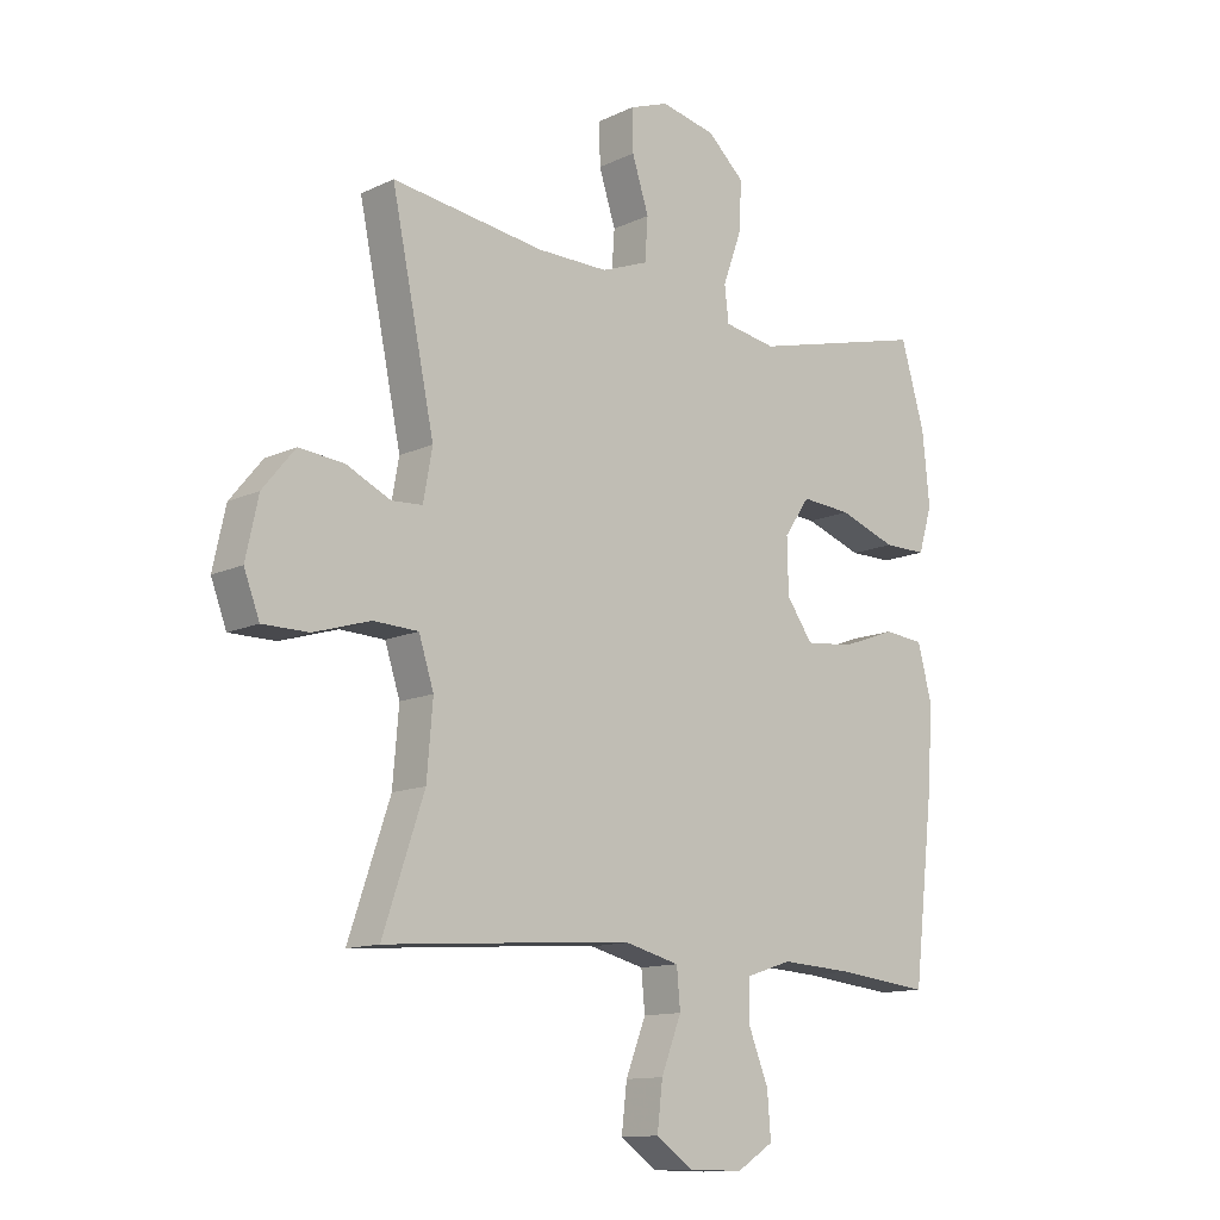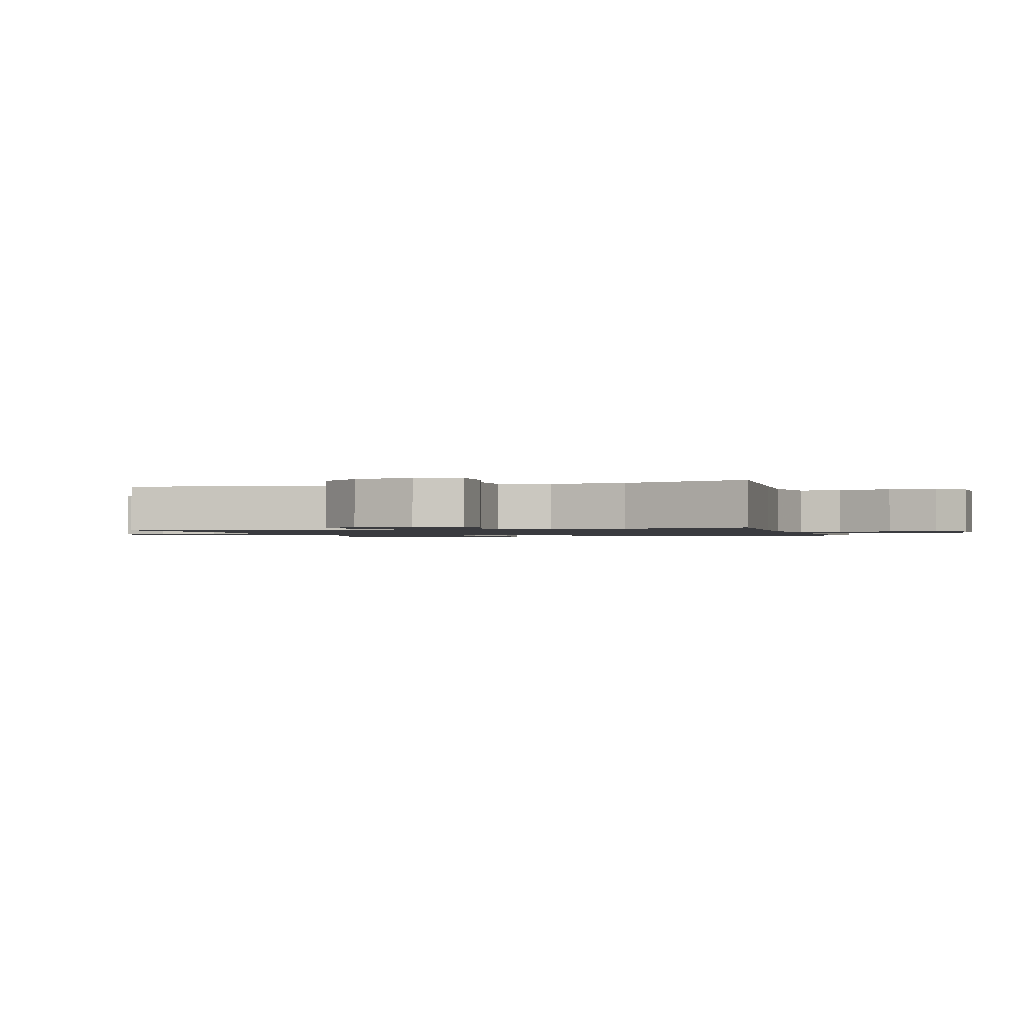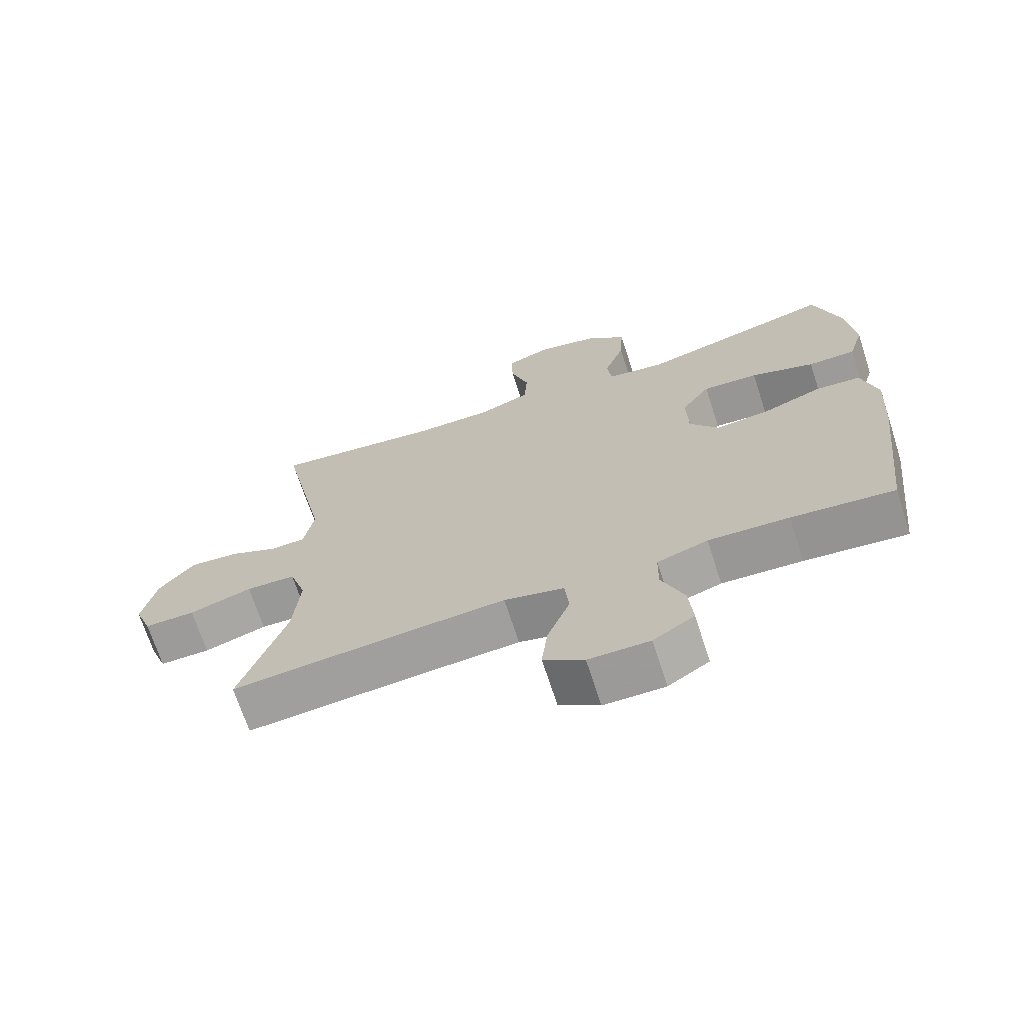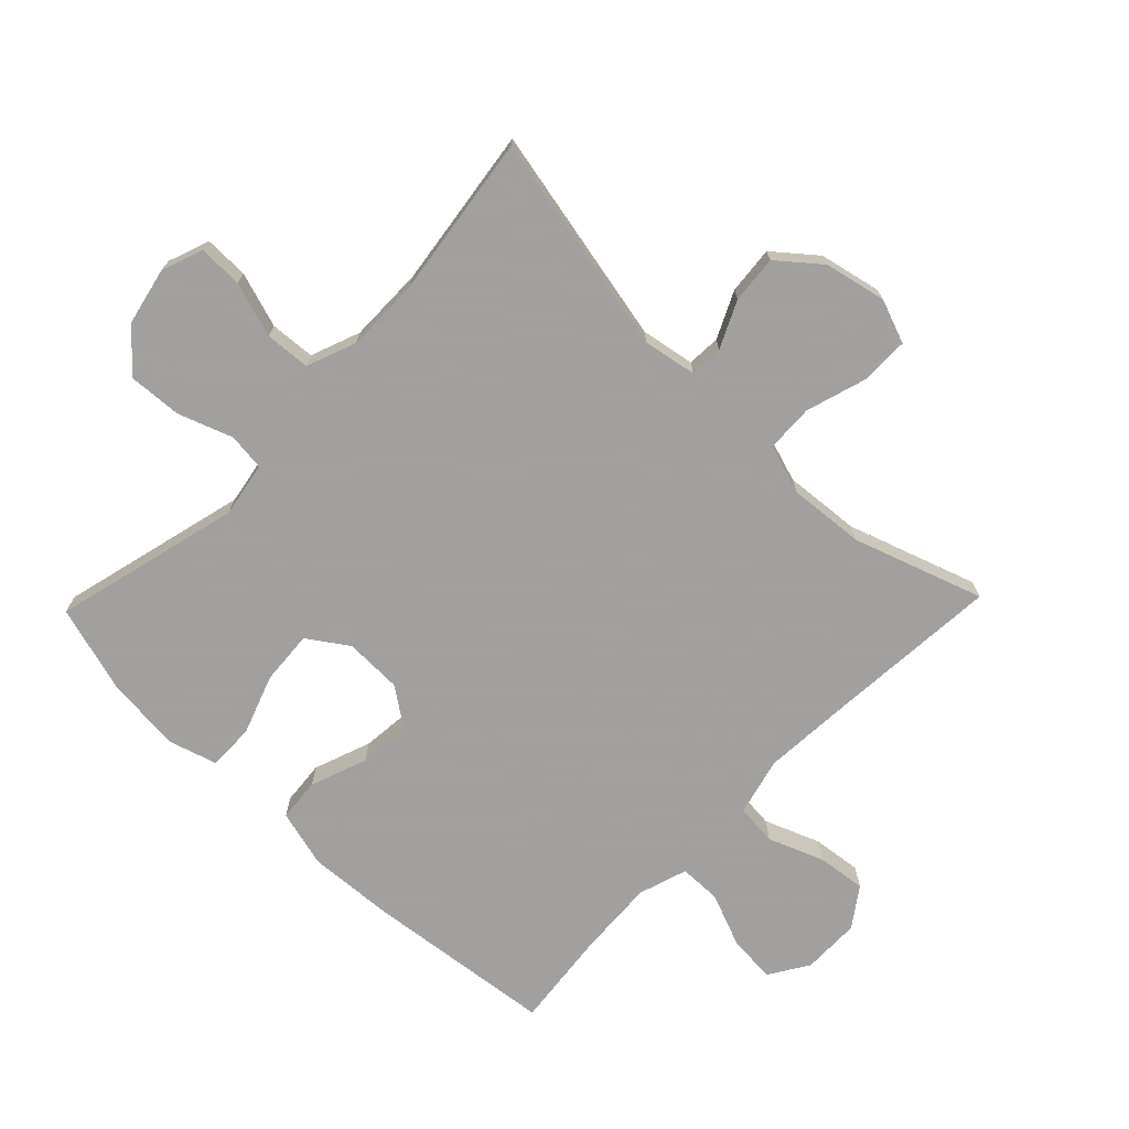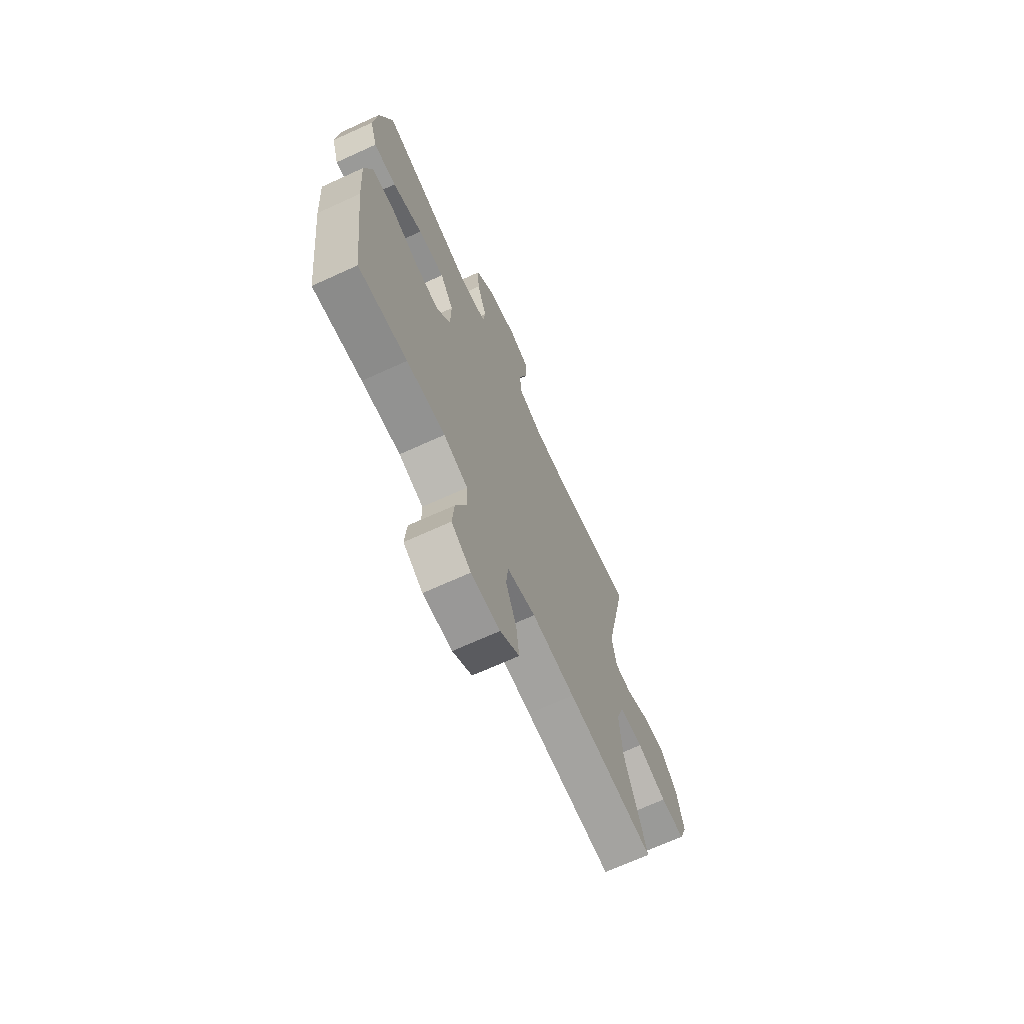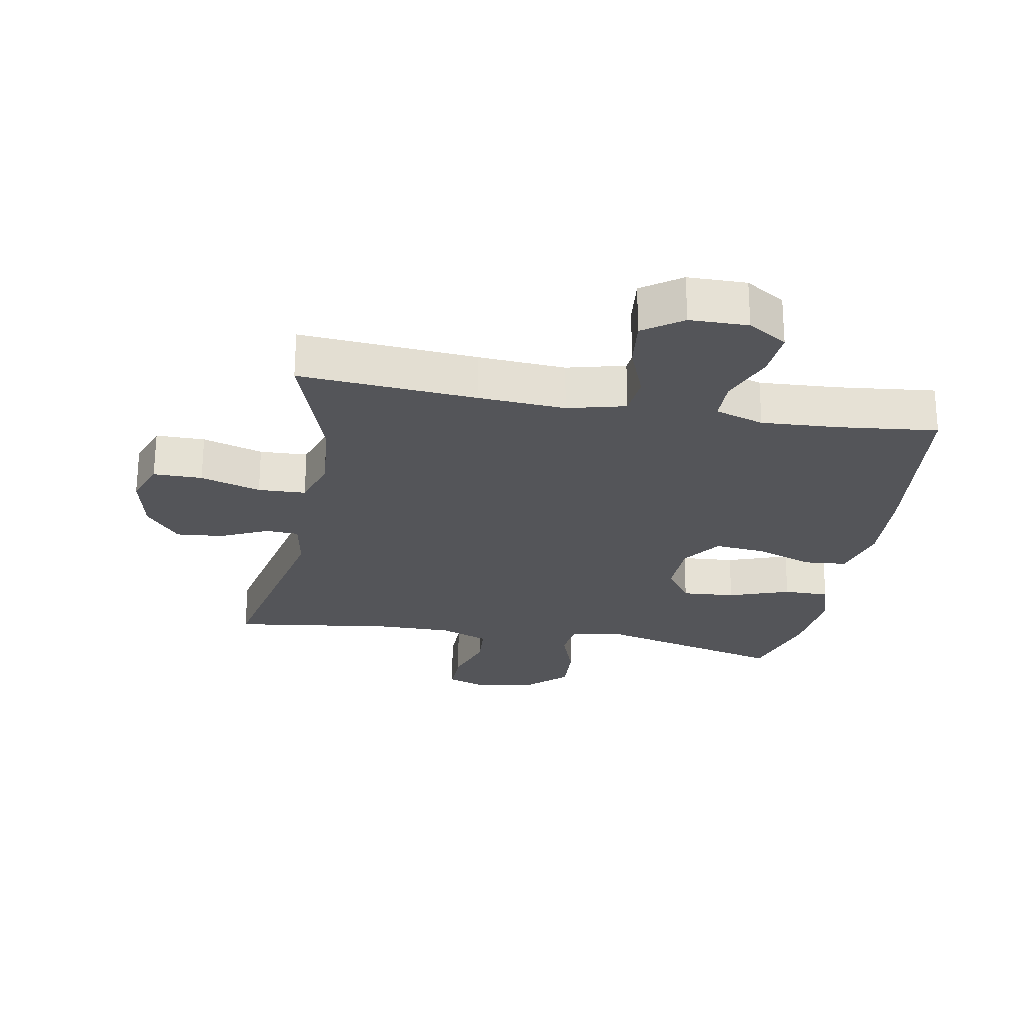
<metadata>
{"format":"obj","ext":"obj","renderer":"f3d","projection":"perspective","resolution":1024,"background":"white","views":[{"elev":-12.5,"azim":137.5,"up":"+Z"},{"elev":-1.3,"azim":107.0,"up":"+Y"},{"elev":-69.8,"azim":-162.0,"up":"+Z"},{"elev":-71.9,"azim":46.0,"up":"+Y"},{"elev":-69.2,"azim":-65.5,"up":"+Z"},{"elev":-24.8,"azim":169.7,"up":"+Y"}]}
</metadata>
<code>
v 0.5 0.07 0.5
v 0.428 0.07 0.153
v 0.443 0.07 0.069
v 0.495 0.07 0.066
v 0.569 0.07 0.101
v 0.644 0.07 0.108
v 0.698 0.07 0.042
v 0.719 0.07 -0.055
v 0.693 0.07 -0.124
v 0.616 0.07 -0.124
v 0.521 0.07 -0.095
v 0.446 0.07 -0.098
v 0.421 0.07 -0.176
v 0.431 0.07 -0.296
v 0.5 0.07 -0.5
v 0.221 0.07 -0.479
v 0.084 0.07 -0.47
v -0.007 0.07 -0.493
v -0.013 0.07 -0.558
v 0.021 0.07 -0.645
v 0.03 0.07 -0.722
v -0.031 0.07 -0.765
v -0.123 0.07 -0.766
v -0.185 0.07 -0.727
v -0.179 0.07 -0.652
v -0.145 0.07 -0.567
v -0.146 0.07 -0.501
v -0.223 0.07 -0.476
v -0.345 0.07 -0.483
v -0.5 0.07 -0.5
v -0.534 0.07 -0.205
v -0.543 0.07 -0.067
v -0.519 0.07 0.025
v -0.451 0.07 0.031
v -0.361 0.07 -0.002
v -0.28 0.07 -0.01
v -0.236 0.07 0.052
v -0.234 0.07 0.143
v -0.277 0.07 0.206
v -0.361 0.07 0.2
v -0.457 0.07 0.166
v -0.529 0.07 0.166
v -0.552 0.07 0.242
v -0.54 0.07 0.362
v -0.5 0.07 0.5
v -0.205 0.07 0.425
v -0.118 0.07 0.44
v -0.111 0.07 0.499
v -0.142 0.07 0.585
v -0.147 0.07 0.669
v -0.085 0.07 0.726
v 0.007 0.07 0.746
v 0.072 0.07 0.722
v 0.071 0.07 0.652
v 0.043 0.07 0.565
v 0.048 0.07 0.494
v 0.126 0.07 0.464
v 0.245 0.07 0.465
v 0.5 0 0.5
v 0.428 0 0.153
v 0.443 0 0.069
v 0.495 0 0.066
v 0.569 0 0.101
v 0.644 0 0.108
v 0.698 0 0.042
v 0.719 0 -0.055
v 0.693 0 -0.124
v 0.616 0 -0.124
v 0.521 0 -0.095
v 0.446 0 -0.098
v 0.421 0 -0.176
v 0.431 0 -0.296
v 0.5 0 -0.5
v 0.221 0 -0.479
v 0.084 0 -0.47
v -0.007 0 -0.493
v -0.013 0 -0.558
v 0.021 0 -0.645
v 0.03 0 -0.722
v -0.031 0 -0.765
v -0.123 0 -0.766
v -0.185 0 -0.727
v -0.179 0 -0.652
v -0.145 0 -0.567
v -0.146 0 -0.501
v -0.223 0 -0.476
v -0.345 0 -0.483
v -0.5 0 -0.5
v -0.534 0 -0.205
v -0.543 0 -0.067
v -0.519 0 0.025
v -0.451 0 0.031
v -0.361 0 -0.002
v -0.28 0 -0.01
v -0.236 0 0.052
v -0.234 0 0.143
v -0.277 0 0.206
v -0.361 0 0.2
v -0.457 0 0.166
v -0.529 0 0.166
v -0.552 0 0.242
v -0.54 0 0.362
v -0.5 0 0.5
v -0.205 0 0.425
v -0.118 0 0.44
v -0.111 0 0.499
v -0.142 0 0.585
v -0.147 0 0.669
v -0.085 0 0.726
v 0.007 0 0.746
v 0.072 0 0.722
v 0.071 0 0.652
v 0.043 0 0.565
v 0.048 0 0.494
v 0.126 0 0.464
v 0.245 0 0.465
f 52 53 54 55
f 52 55 56
f 51 52 56
f 48 49 50 51
f 48 51 56
f 47 48 56 57
f 43 44 45 46
f 40 41 42 43
f 39 40 43 46
f 38 39 46 47
f 32 33 34 35
f 32 35 36
f 29 30 31 32
f 28 29 32 36
f 27 28 36 37
f 23 24 25 26
f 23 26 27
f 22 23 27
f 19 20 21 22
f 19 22 27 37
f 14 15 16
f 13 14 16 17
f 12 13 17 18
f 8 9 10 11
f 8 11 12
f 7 8 12
f 4 5 6 7
f 3 4 7 12
f 2 3 12 18
f 58 1 2 18
f 47 57 58 18
f 37 38 47
f 18 19 37 47
f 113 112 111 110
f 114 113 110
f 114 110 109
f 109 108 107 106
f 114 109 106
f 115 114 106 105
f 104 103 102 101
f 101 100 99 98
f 104 101 98 97
f 105 104 97 96
f 93 92 91 90
f 94 93 90
f 90 89 88 87
f 94 90 87 86
f 95 94 86 85
f 84 83 82 81
f 85 84 81
f 85 81 80
f 80 79 78 77
f 95 85 80 77
f 74 73 72
f 75 74 72 71
f 76 75 71 70
f 69 68 67 66
f 70 69 66
f 70 66 65
f 65 64 63 62
f 70 65 62 61
f 76 70 61 60
f 76 60 59 116
f 76 116 115 105
f 105 96 95
f 105 95 77 76
f 1 59 60 2
f 2 60 61 3
f 3 61 62 4
f 4 62 63 5
f 5 63 64 6
f 6 64 65 7
f 7 65 66 8
f 8 66 67 9
f 9 67 68 10
f 10 68 69 11
f 11 69 70 12
f 12 70 71 13
f 13 71 72 14
f 14 72 73 15
f 15 73 74 16
f 16 74 75 17
f 17 75 76 18
f 18 76 77 19
f 19 77 78 20
f 20 78 79 21
f 21 79 80 22
f 22 80 81 23
f 23 81 82 24
f 24 82 83 25
f 25 83 84 26
f 26 84 85 27
f 27 85 86 28
f 28 86 87 29
f 29 87 88 30
f 30 88 89 31
f 31 89 90 32
f 32 90 91 33
f 33 91 92 34
f 34 92 93 35
f 35 93 94 36
f 36 94 95 37
f 37 95 96 38
f 38 96 97 39
f 39 97 98 40
f 40 98 99 41
f 41 99 100 42
f 42 100 101 43
f 43 101 102 44
f 44 102 103 45
f 45 103 104 46
f 46 104 105 47
f 47 105 106 48
f 48 106 107 49
f 49 107 108 50
f 50 108 109 51
f 51 109 110 52
f 52 110 111 53
f 53 111 112 54
f 54 112 113 55
f 55 113 114 56
f 56 114 115 57
f 57 115 116 58
f 58 116 59 1

</code>
